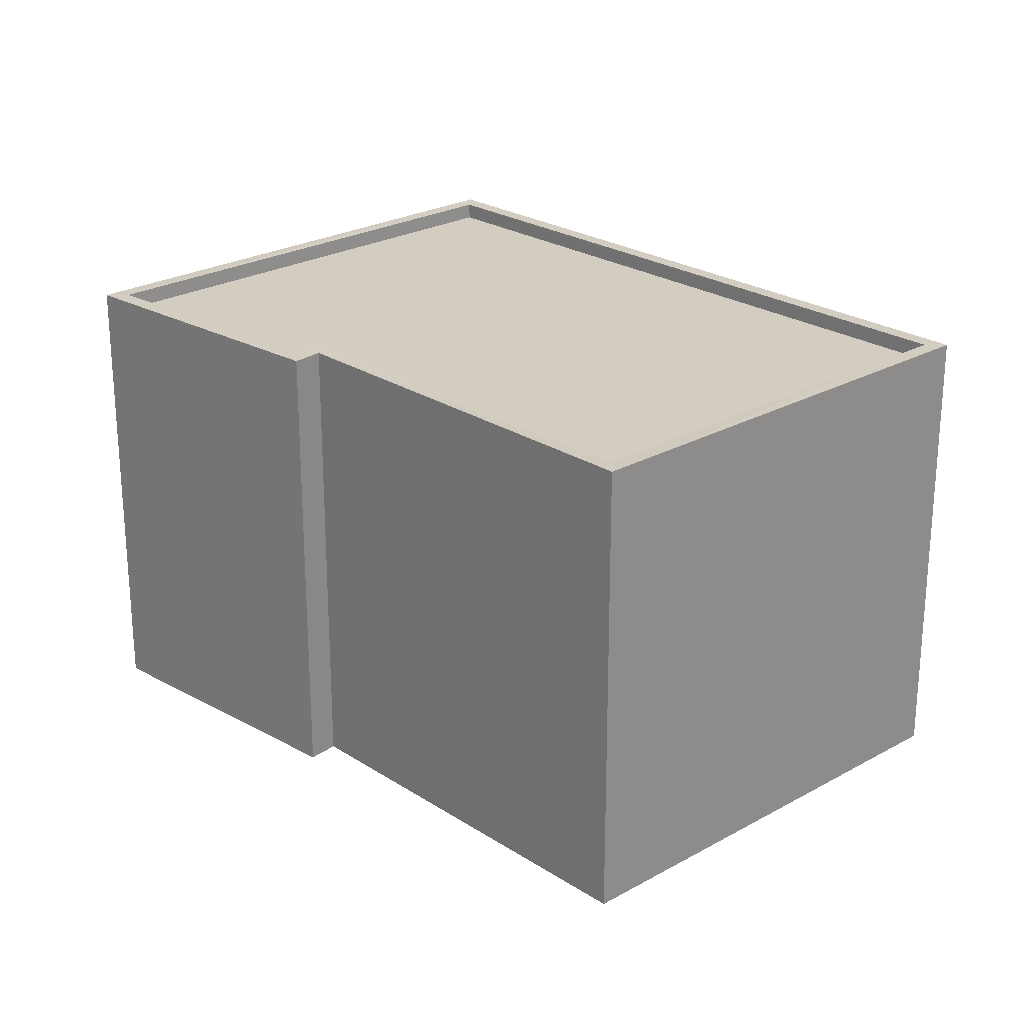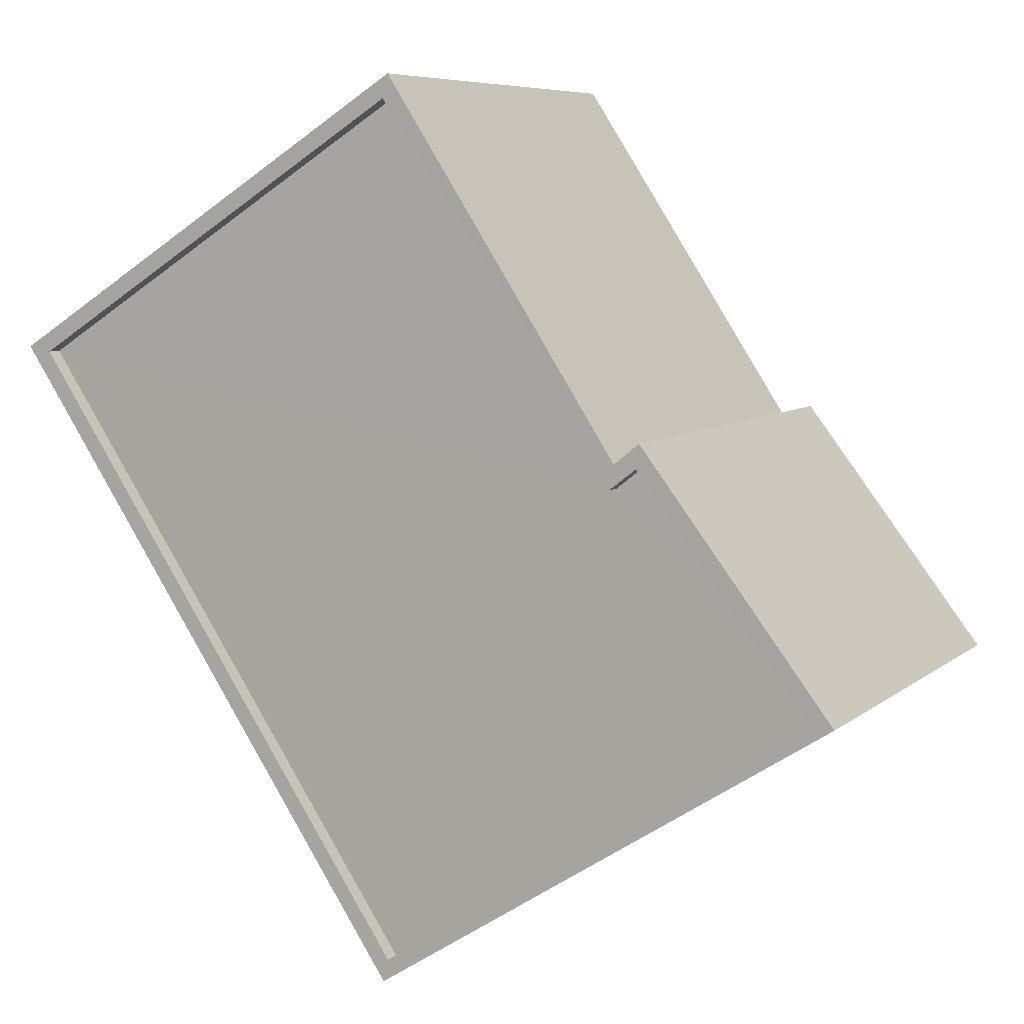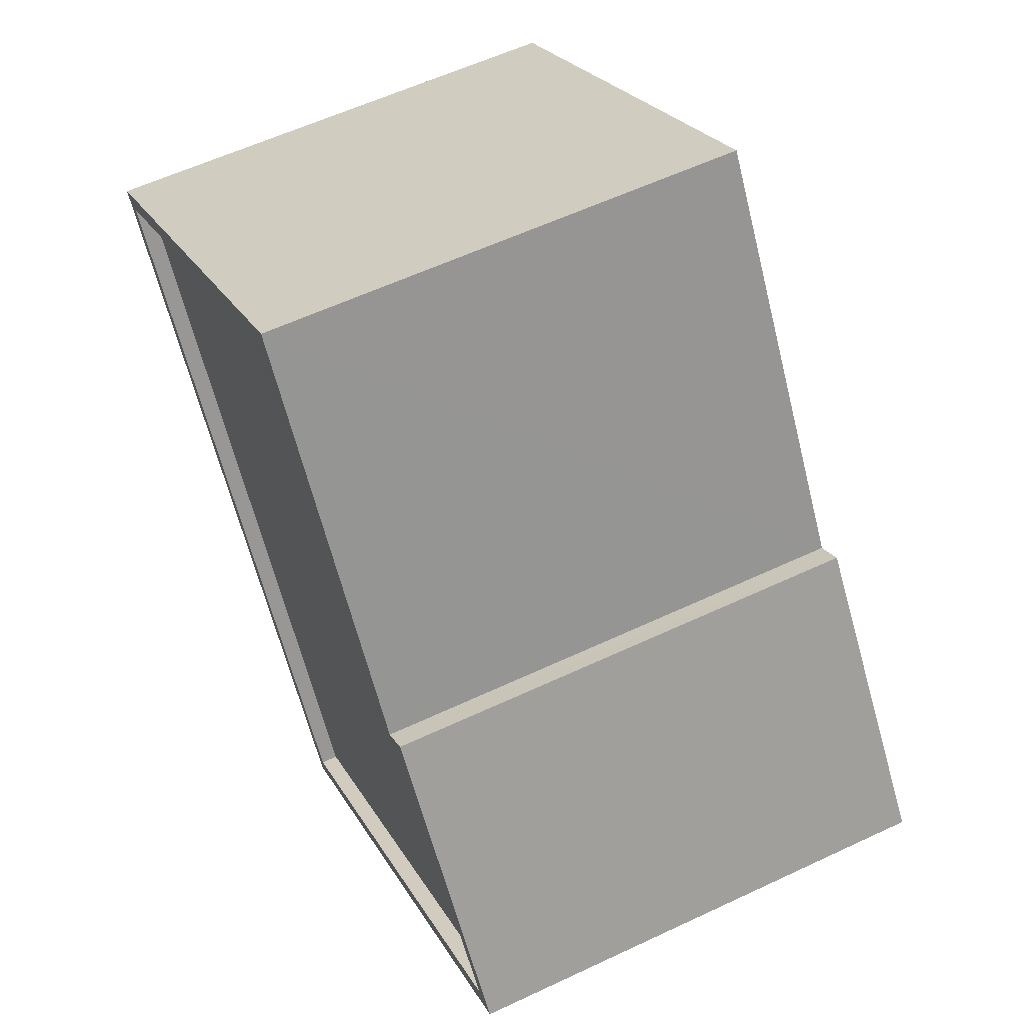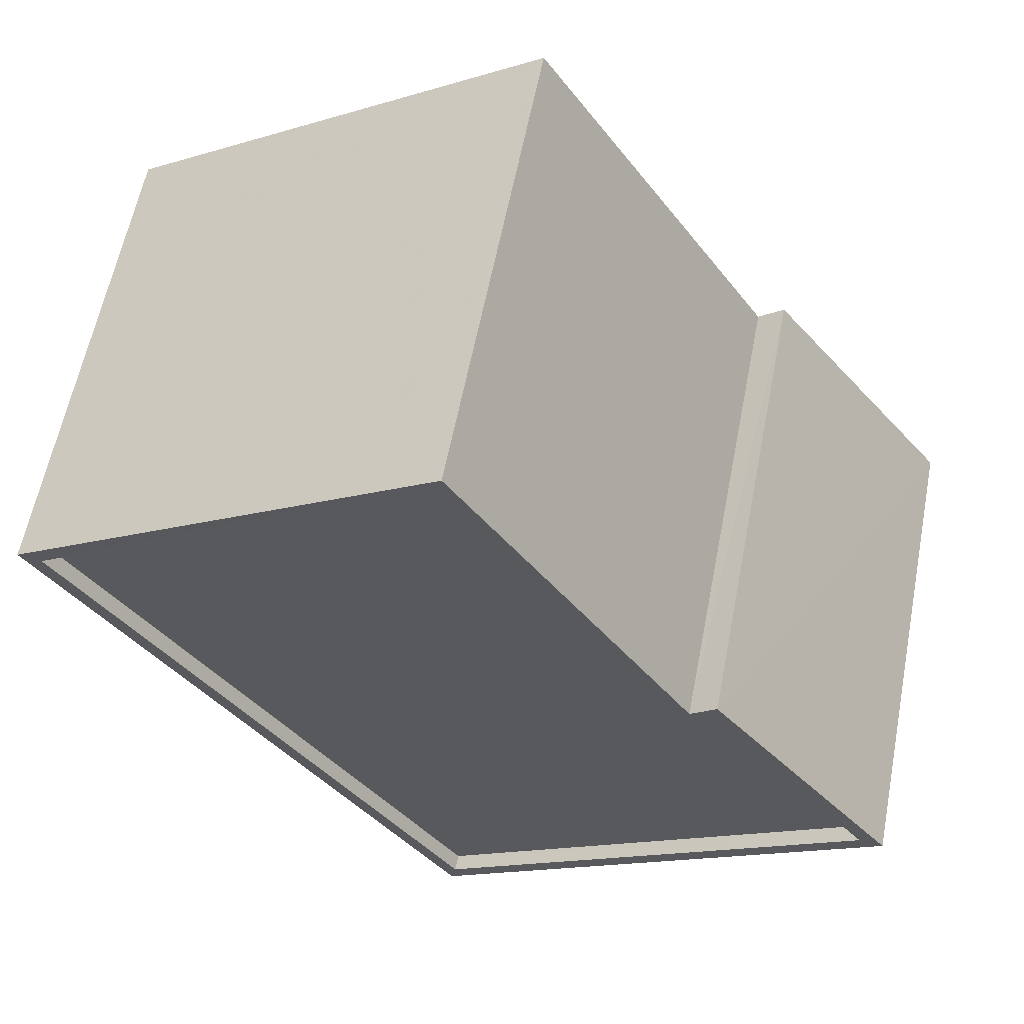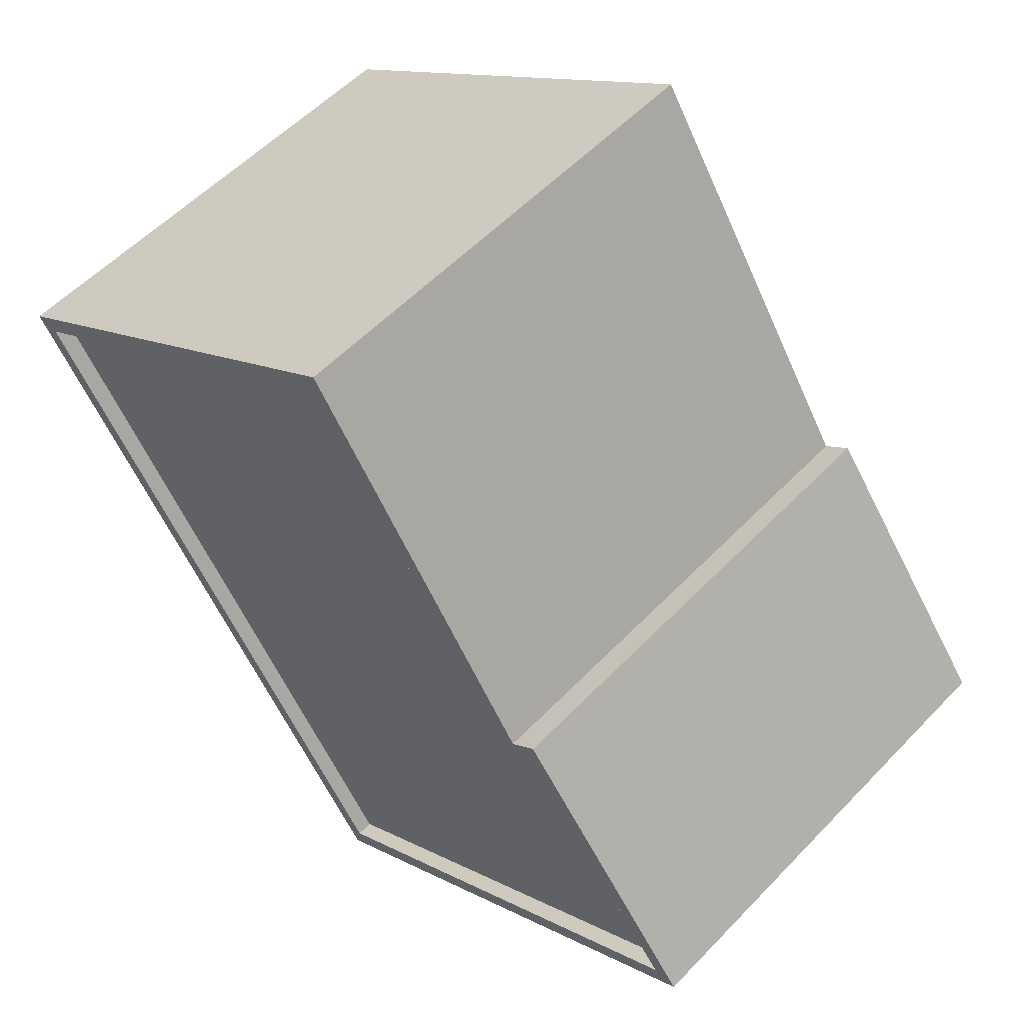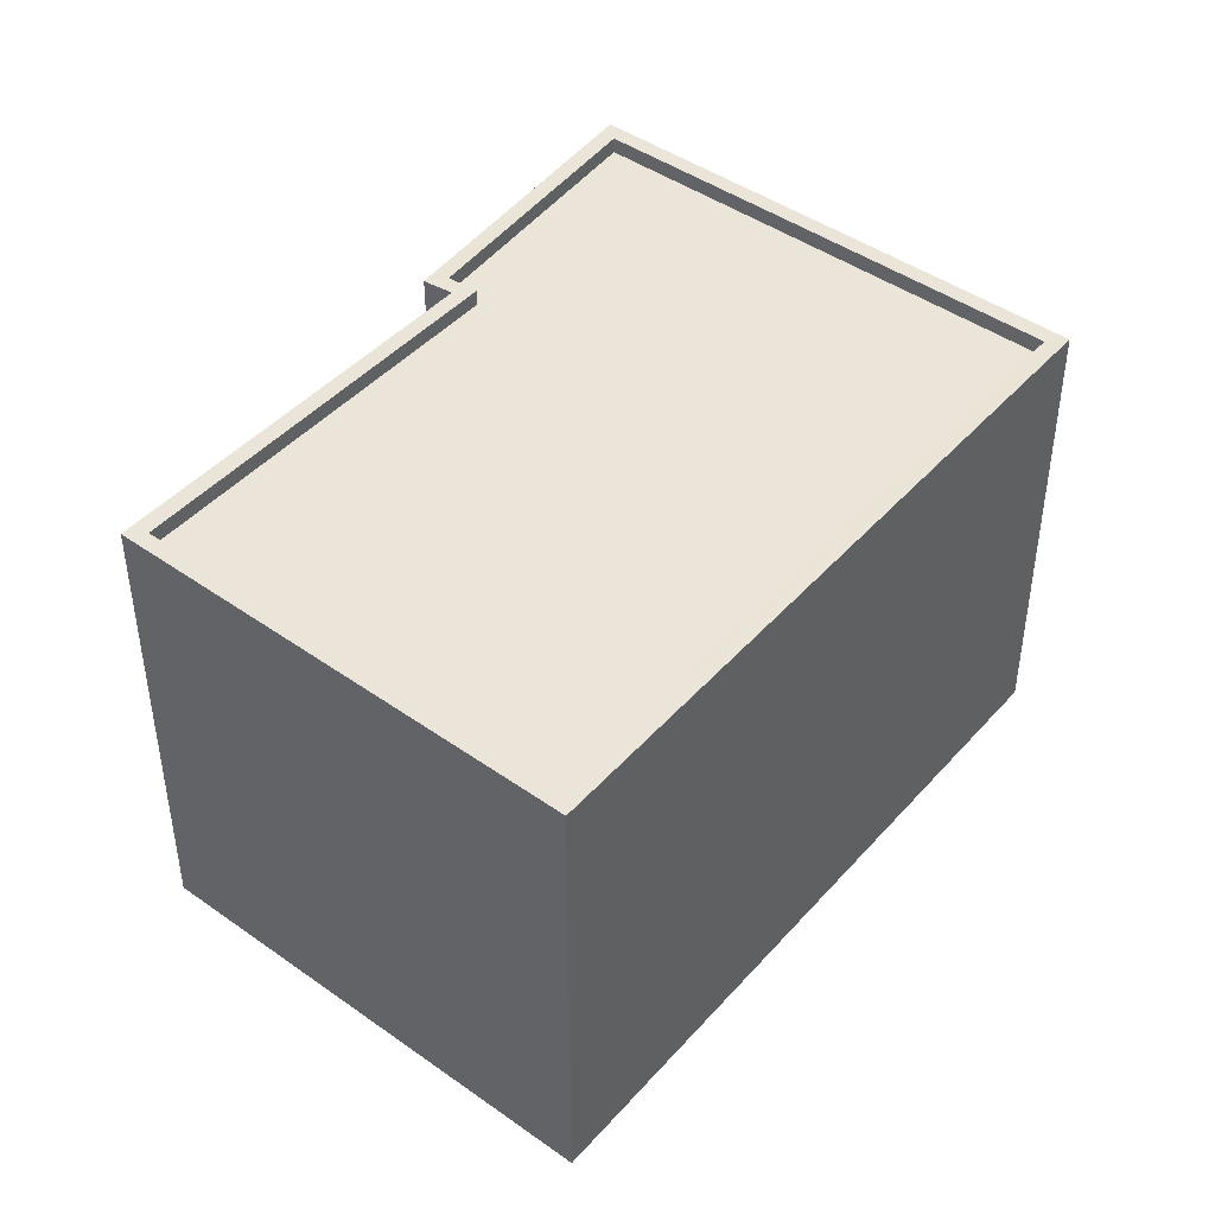
<metadata>
{"format":"obj","ext":"obj","renderer":"f3d","projection":"perspective","resolution":1024,"background":"white","views":[{"elev":24.4,"azim":169.9,"up":"+Z"},{"elev":7.2,"azim":26.0,"up":"+Y"},{"elev":58.2,"azim":64.0,"up":"+Y"},{"elev":59.5,"azim":10.9,"up":"+Y"},{"elev":55.4,"azim":42.7,"up":"+Y"},{"elev":44.7,"azim":-108.0,"up":"+Z"}]}
</metadata>
<code>
v -8.946e+04 -1.002e+05 3.148
v -8.945e+04 -1.002e+05 3.146
v -8.945e+04 -1.002e+05 3.147
v -8.945e+04 -1.002e+05 3.148
v -8.944e+04 -1.002e+05 3.147
v -8.945e+04 -1.002e+05 3.147
v -8.944e+04 -1.002e+05 10.03
v -8.945e+04 -1.002e+05 10.02
v -8.945e+04 -1.002e+05 10.03
v -8.945e+04 -1.002e+05 10.03
v -8.946e+04 -1.002e+05 10.03
v -8.945e+04 -1.002e+05 10.02
v -8.946e+04 -1.002e+05 10.28
v -8.945e+04 -1.002e+05 10.28
v -8.945e+04 -1.002e+05 10.28
v -8.946e+04 -1.002e+05 10.28
v -8.945e+04 -1.002e+05 10.27
v -8.945e+04 -1.002e+05 10.27
v -8.945e+04 -1.002e+05 10.28
v -8.944e+04 -1.002e+05 10.28
v -8.944e+04 -1.002e+05 10.28
v -8.945e+04 -1.002e+05 10.28
v -8.945e+04 -1.002e+05 10.27
v -8.945e+04 -1.002e+05 10.27
f 1 2 3
f 1 3 4
f 3 5 4
f 3 6 5
f 7 8 9
f 7 9 10
f 9 11 10
f 9 12 11
f 13 14 15
f 14 13 16
f 17 16 13
f 17 13 18
f 19 17 18
f 20 21 14
f 14 21 15
f 19 18 22
f 20 23 21
f 19 24 23
f 24 21 23
f 22 24 19
f 16 1 4
f 14 16 4
f 15 10 11
f 13 15 11
f 20 4 5
f 20 14 4
f 17 3 2
f 17 19 3
f 21 7 10
f 15 21 10
f 23 5 6
f 23 20 5
f 19 6 3
f 19 23 6
f 18 11 12
f 18 13 11
f 17 2 1
f 16 17 1
f 21 8 7
f 21 24 8
f 22 12 9
f 22 18 12
f 24 9 8
f 24 22 9

</code>
